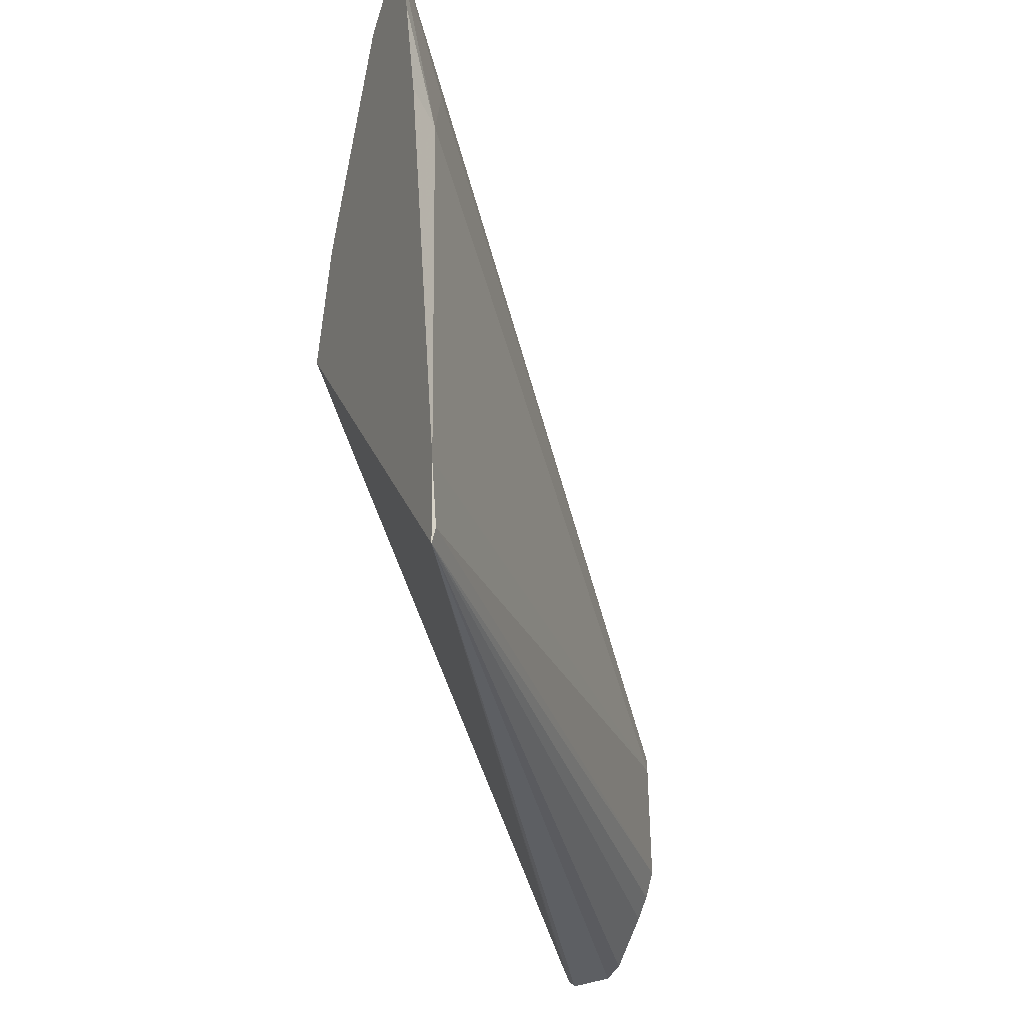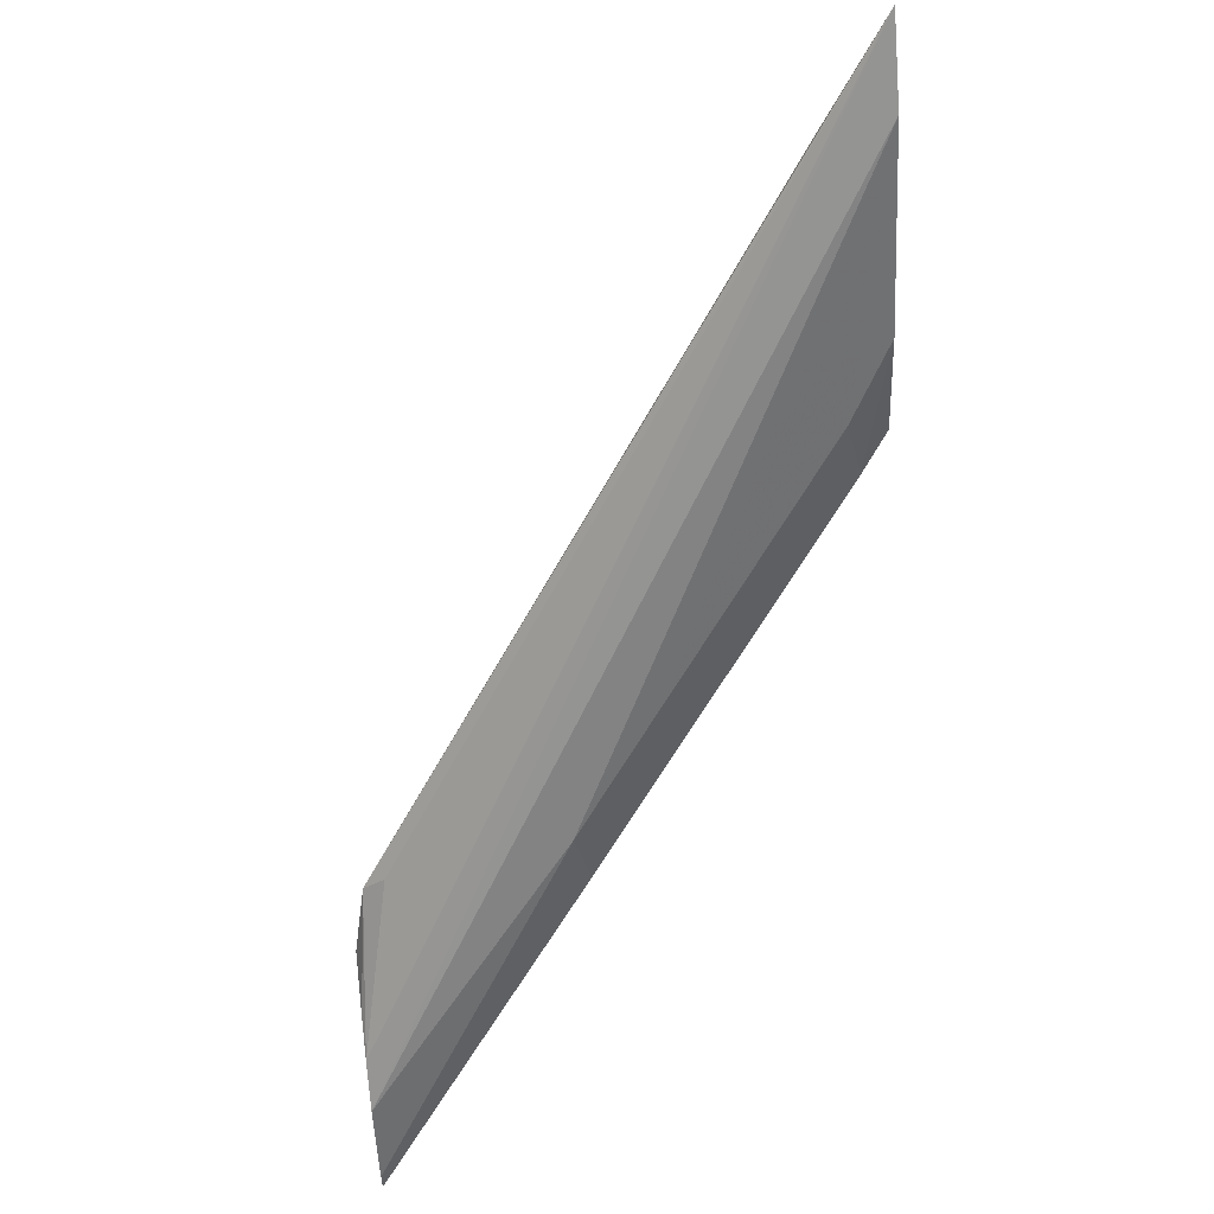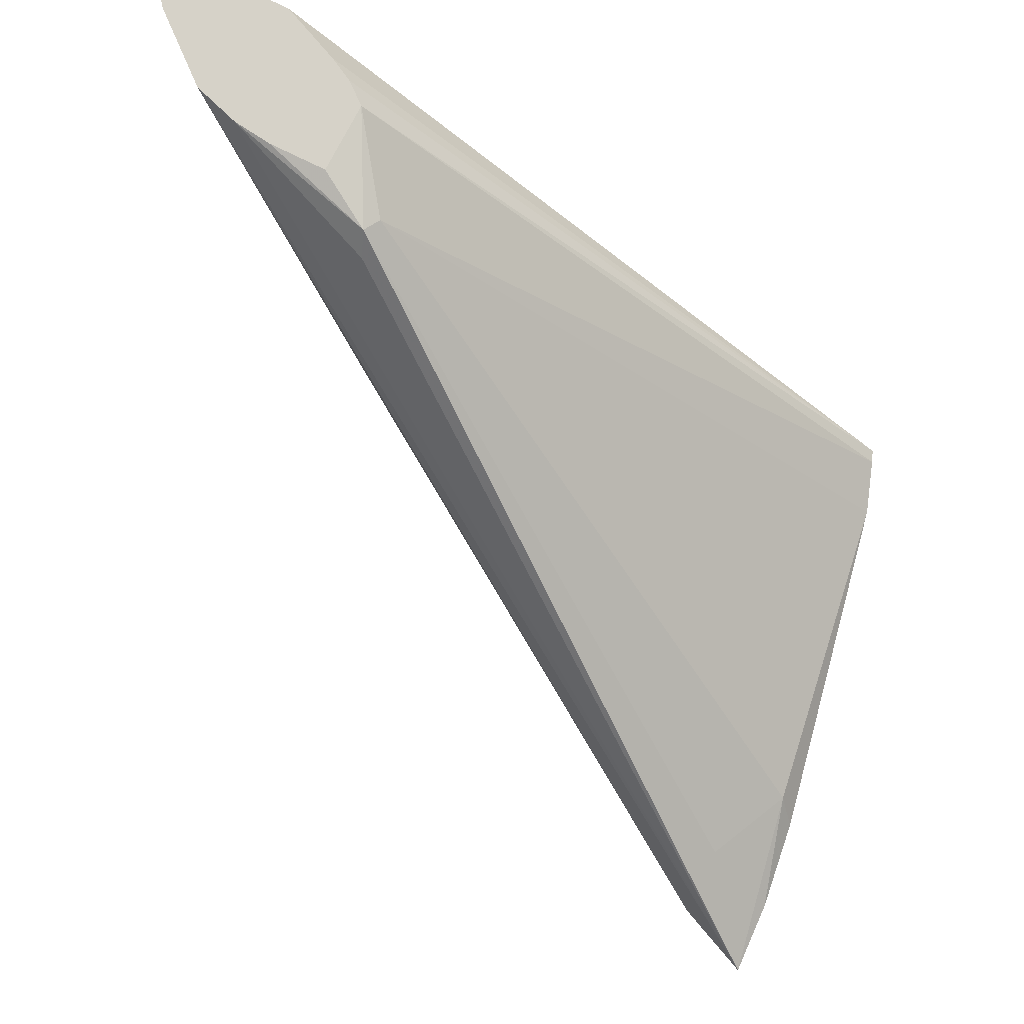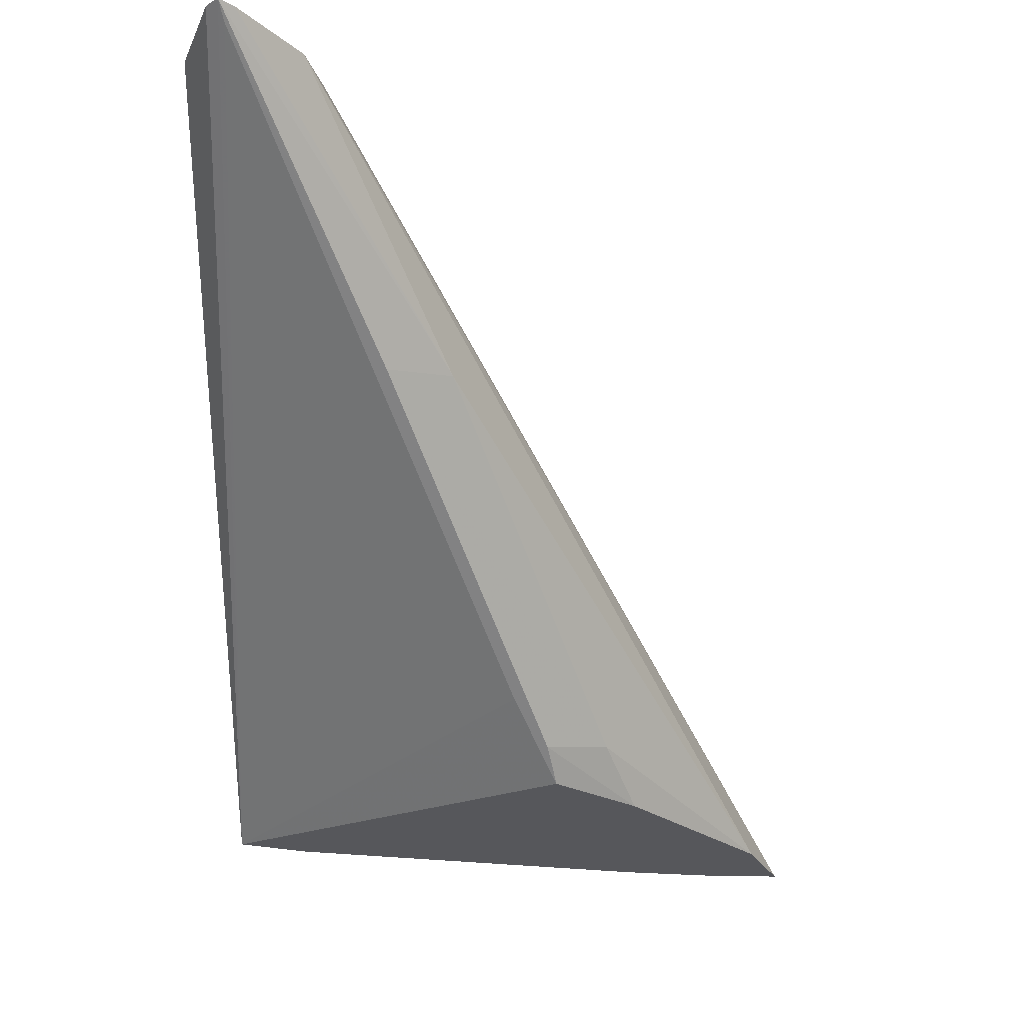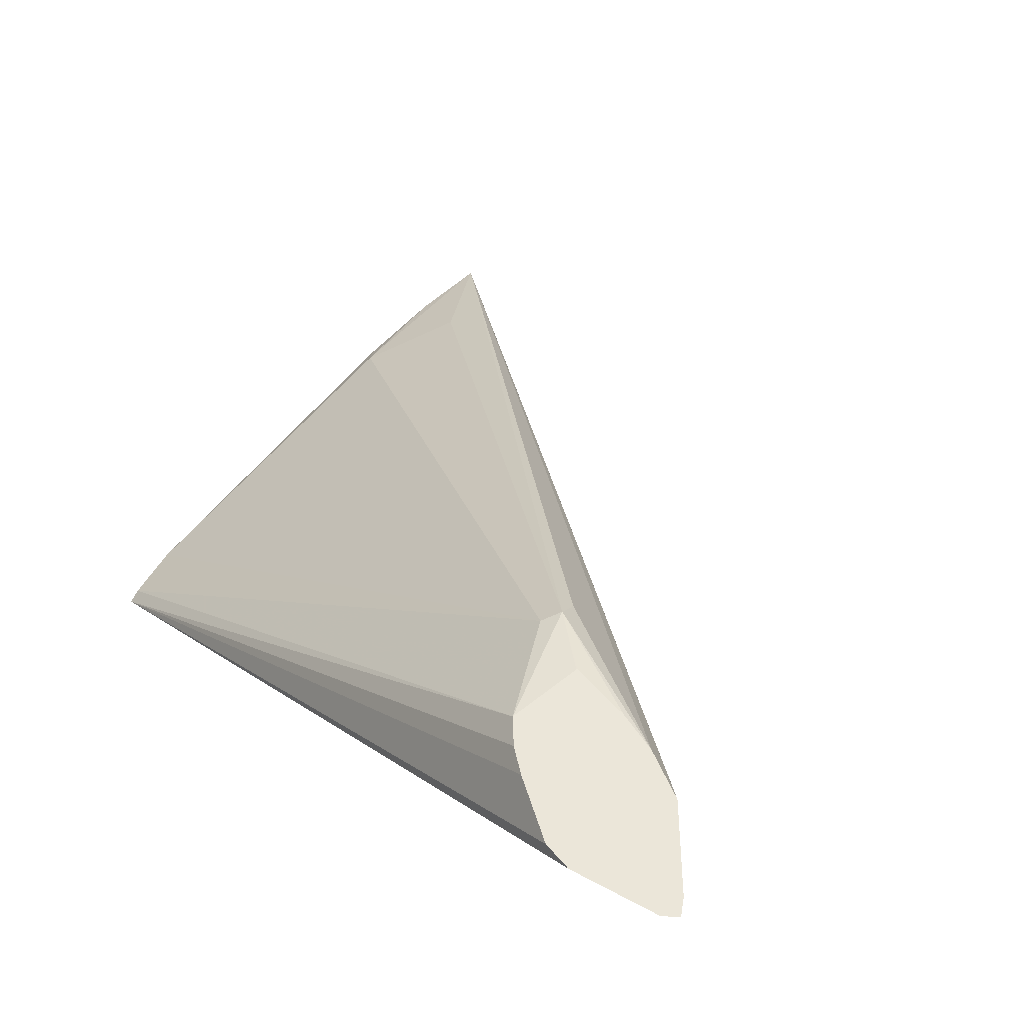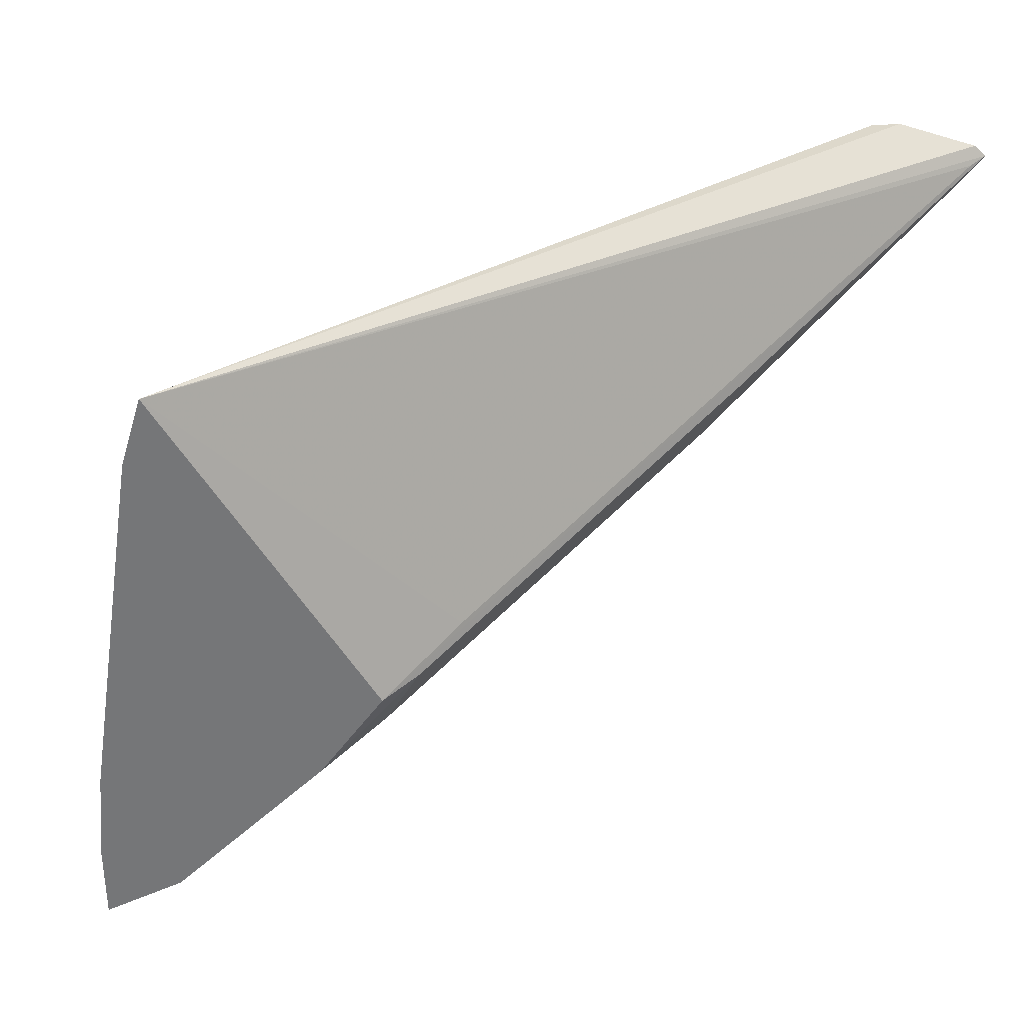
<metadata>
{"format":"obj","ext":"obj","renderer":"f3d","projection":"perspective","resolution":1024,"background":"white","views":[{"elev":-17.8,"azim":65.7,"up":"+Z"},{"elev":67.8,"azim":-95.6,"up":"+Z"},{"elev":77.6,"azim":6.9,"up":"+Y"},{"elev":-27.2,"azim":-109.5,"up":"+Y"},{"elev":56.8,"azim":-150.4,"up":"+Y"},{"elev":-56.8,"azim":163.2,"up":"+Y"}]}
</metadata>
<code>
v -0.3339 -0.3692 -0.2204
v -0.3325 -0.3692 -0.2167
v -0.3307 -0.3692 -0.222
v -0.1632 -0.4773 -0.1682
v -0.3307 -0.372 -0.2181
v -0.2878 -0.4164 -0.1714
v -0.2847 -0.4134 -0.1561
v -0.3228 -0.3692 -0.2003
v -0.3123 -0.3692 -0.222
v -0.3064 -0.3692 -0.2199
v -0.2957 -0.3692 -0.21
v -0.2916 -0.3692 -0.2055
v -0.2884 -0.3692 -0.2003
v -0.1632 -0.4764 -0.1652
v -0.1632 -0.4773 -0.1526
v -0.2262 -0.4773 -0.1119
v -0.2388 -0.4639 -0.1263
v -0.2327 -0.4715 -0.1164
v -0.2296 -0.4685 -0.1011
v -0.2664 -0.4317 -0.1378
v -0.1972 -0.4773 -0.05098
v -0.3141 -0.3692 -0.1938
v -0.1837 -0.4773 -0.03856
v -0.2939 -0.3692 -0.1858
v -0.2847 -0.372 -0.1745
v -0.2817 -0.3736 -0.1776
v -0.1747 -0.4773 -0.0739
v -0.1776 -0.4715 -0.07961
v -0.2187 -0.4773 -0.09007
v -0.2847 -0.3766 -0.1699
v -0.3062 -0.3692 -0.1898
v -0.1789 -0.4773 -0.05413
v -0.1929 -0.4639 -0.06431
v -0.294 -0.3692 -0.1856
f 14 26 15
f 8 23 22
f 13 25 26
f 13 24 25
f 13 26 14
f 8 21 23
f 6 19 7
f 27 28 32
f 7 19 20
f 6 18 19
f 15 26 28
f 6 16 18
f 7 21 8
f 15 28 27
f 24 34 25
f 18 29 19
f 19 29 21
f 19 21 20
f 22 30 25
f 22 25 31
f 22 23 30
f 23 32 28
f 23 28 33
f 23 33 25
f 23 25 30
f 25 34 31
f 25 33 28
f 25 28 26
f 5 16 6
f 16 29 18
f 5 17 16
f 7 20 21
f 4 16 17
f 4 17 5
f 1 8 22
f 1 22 31
f 1 31 34
f 1 34 24
f 1 24 13
f 1 13 12
f 1 12 11
f 1 11 10
f 1 10 9
f 1 9 3
f 1 3 4
f 1 4 5
f 1 5 6
f 1 6 7
f 1 2 8
f 2 7 8
f 4 29 16
f 4 21 29
f 4 23 21
f 4 32 23
f 1 7 2
f 4 15 27
f 4 27 32
f 4 13 14
f 4 12 13
f 4 11 12
f 4 10 11
f 4 9 10
f 3 9 4
f 4 14 15

</code>
